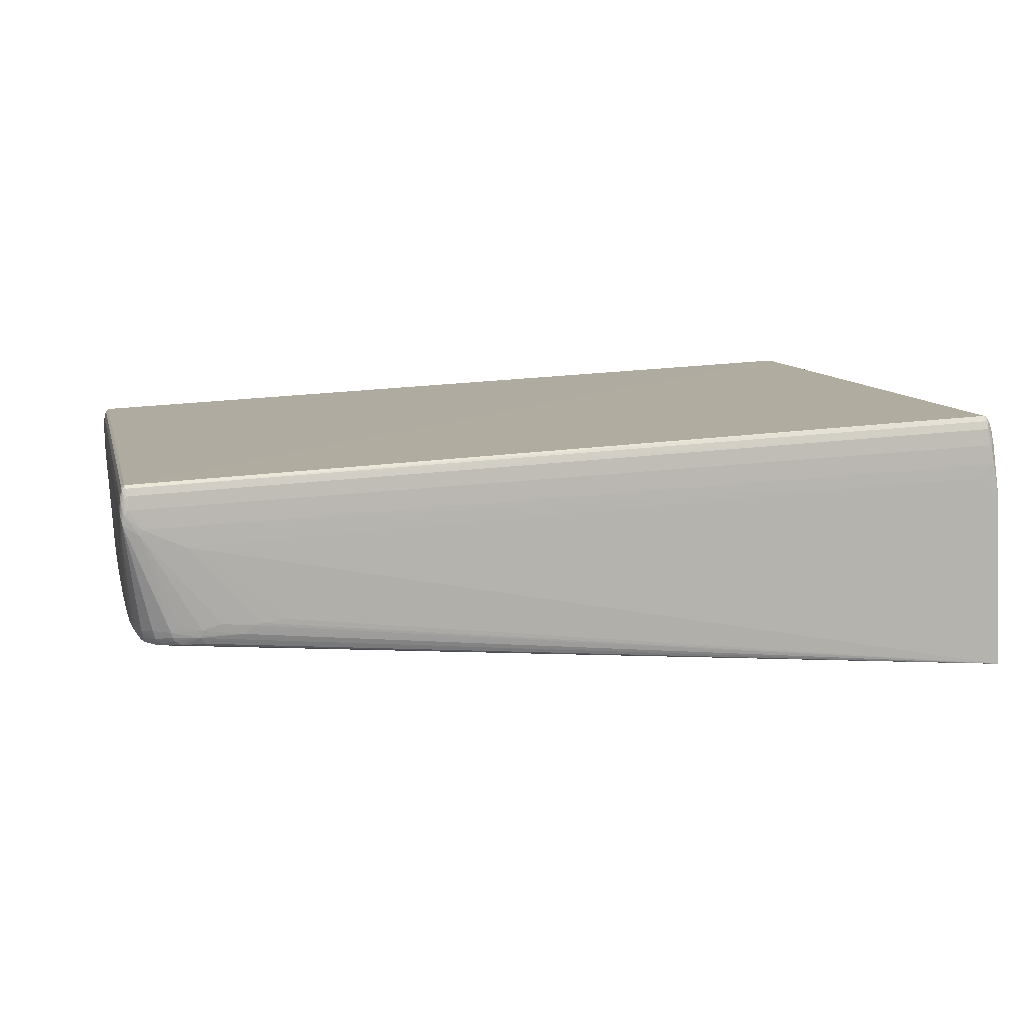
<metadata>
{"format":"obj","ext":"obj","renderer":"f3d","projection":"perspective","resolution":1024,"background":"white","views":[{"elev":9.7,"azim":167.3,"up":"+Z"}]}
</metadata>
<code>
v 0.6021 0.3547 0.1069
v 0.6062 -0.3551 0.09882
v -0.3714 -0.3614 0.1291
v -0.3741 -0.2167 -0.1159
v -0.3837 -0.3156 -0.07772
v -0.3896 0.3535 -0.07438
v 0.5997 0.1681 -0.03006
v 0.5999 0.1977 -0.0239
v 0.6014 -0.2161 -0.02714
v 0.4142 -0.3575 -0.01709
v 0.3875 -0.3574 -0.02475
v 0.5712 0.3368 -0.04124
v 0.5891 0.2416 -0.0496
v 0.596 0.1964 -0.04241
v 0.5932 -0.1746 -0.04952
v 0.5989 -0.196 -0.04144
v 0.5678 -0.3318 -0.04937
v 0.5556 0.3394 -0.04856
v 0.1235 -0.3602 -0.003698
v 0.5488 -0.3514 -0.02453
v 0.1217 -0.36 -0.008247
v 0.3893 -0.3577 -0.02102
v 0.5799 -0.3399 -0.02771
v 0.5297 -0.353 -0.02777
v 0.5019 0.3539 -0.0248
v 0.6042 0.3381 0.07805
v 0.6035 0.3478 0.1138
v 0.6074 -0.35 0.1142
v 0.608 -0.3419 0.07838
v 0.5954 0.3559 0.1154
v 0.5825 0.358 0.0802
v -0.367 0.3505 0.1577
v 0.5836 -0.3581 0.07805
v 0.6016 -0.3557 0.1134
v -0.3534 -0.3635 0.1228
v -0.365 -0.3611 0.1609
v -0.3788 -0.2583 -0.106
v -0.3637 -0.3426 -0.06014
v -0.3679 -0.3556 -0.02142
v -0.3554 -0.3636 0.07637
v -0.3774 -0.3591 0.03427
v -0.3765 -0.3502 0.0984
v -0.3711 -0.3555 0.1586
v -0.3757 0.3421 0.1565
v -0.3819 0.3534 0.0835
v -0.381 -0.3424 0.01364
v -0.3917 0.3536 -0.1177
v -0.3896 0.01485 -0.1231
v -0.387 -0.09017 -0.1261
v -0.3869 -0.2494 -0.1002
v -0.3832 -0.3372 -0.03125
v -0.3814 -0.002818 -0.1303
v 0.5981 0.3501 0.1263
v 0.6021 -0.3498 0.126
v -0.3687 0.3447 0.1702
v -0.3644 -0.3553 0.1732
v 0.5955 0.285 -0.03
v 0.5939 0.3007 -0.02618
v 0.5924 0.07061 -0.04956
v 0.5932 0.2021 -0.04641
v 0.5961 0.00569 -0.04602
v 0.5814 0.3129 -0.04951
v 0.5668 0.3352 -0.04722
v 0.5868 0.3007 -0.04711
v 0.5987 0.0004929 -0.04205
v 0.5967 -0.1944 -0.04513
v 0.5876 -0.2948 -0.05002
v 0.5909 -0.297 -0.04677
v 0.5999 0.0004594 -0.03913
v 0.5999 -0.196 -0.0388
v 0.5974 0.1968 -0.03935
v 0.5935 -0.2991 -0.04305
v 0.5945 -0.2995 -0.0409
v 0.5916 0.3001 -0.03903
v 0.59 0.2992 -0.04259
v 0.5163 -0.3449 -0.04722
v 0.5216 -0.3488 -0.04421
v 0.3872 -0.356 -0.03215
v 0.5231 0.3509 -0.03779
v 0.5893 0.002304 -0.05139
v 0.5866 0.1978 -0.05114
v 0.5889 -0.1928 -0.05162
v 0.5822 -0.2891 -0.05164
v 0.5801 0.2963 -0.0508
v 0.5265 -0.3524 -0.03353
v 0.6024 0.0005978 -0.02086
v 0.6021 -0.0006973 -0.02526
v 0.6021 -0.1978 -0.02172
v 0.5951 -0.3165 -0.02696
v 0.601 -0.1976 -0.03207
v 0.5957 -0.2998 -0.03725
v 0.5965 -0.3024 -0.03133
v 0.5032 -0.3552 -0.02199
v 0.2649 -0.3589 -0.01705
v 0.3877 -0.3576 -0.02297
v 0.483 -0.3559 -0.02326
v 0.5456 0.3494 -0.02689
v 0.6034 0.3513 0.1129
v 0.6068 -0.3474 0.1169
v 0.6078 -0.3529 0.09121
v 0.6059 -0.3556 0.08217
v 0.5994 0.357 0.09475
v -0.3724 0.3515 0.1392
v -0.3769 0.3534 0.08834
v 0.6044 -0.3557 0.1082
v -0.3678 -0.363 0.1306
v -0.3624 -0.3603 0.1642
v -0.3817 -0.2822 -0.09619
v -0.3721 -0.294 -0.09516
v -0.3323 -0.3628 0.009624
v -0.3744 -0.3614 0.08761
v -0.3715 -0.3587 0.1479
v -0.3799 0.3468 0.118
v -0.3911 0.3536 -0.1052
v -0.3861 -0.2776 -0.09458
v -0.3843 -0.3323 -0.05858
v -0.3774 -0.1272 -0.1275
v 0.6007 0.3526 0.1211
v -0.3654 0.3438 0.1722
v 0.4723 -0.3558 -0.02881
v 0.5983 0.2345 -0.03
v 0.5996 0.1975 -0.02715
v 0.5932 -0.04798 -0.04958
v 0.5914 0.2174 -0.04821
v 0.5965 0.1055 -0.04413
v 0.5867 0.2861 -0.04962
v 0.5633 0.3367 -0.04813
v 0.5807 0.3219 -0.04576
v 0.5976 0.1056 -0.0422
v 0.598 -0.1957 -0.04315
v 0.5802 -0.319 -0.04984
v 0.5932 -0.2518 -0.04828
v 0.5723 -0.3353 -0.04587
v 0.5998 -0.1049 -0.04033
v 0.6004 -0.1957 -0.03637
v 0.5969 0.1966 -0.04077
v 0.5863 -0.3231 -0.04328
v 0.598 -0.259 -0.04092
v 0.5938 0.2589 -0.04288
v 0.5493 -0.34 -0.0486
v 0.5519 -0.3422 -0.04721
v 0.3864 -0.3555 -0.03355
v 0.5573 -0.3459 -0.04051
v 0.4786 0.3523 -0.0383
v 0.4791 0.3528 -0.03681
v 0.5917 -0.09048 -0.05073
v 0.5835 0.1857 -0.05155
v 0.5912 -0.1882 -0.05086
v 0.5832 -0.2452 -0.05207
v 0.5389 0.3435 -0.0482
v 0.5605 0.3334 -0.04958
v 0.6022 -0.1116 -0.02604
v 0.5877 -0.3331 -0.02664
v 0.6004 0.0961 -0.03115
v 0.6007 0.09601 -0.02949
v 0.6013 -0.203 -0.0298
v 0.6 -0.2675 -0.02947
v 0.5961 0.2601 -0.03602
v 0.2738 -0.3591 -0.01074
v 0.5709 -0.3458 -0.02577
v 0.2648 -0.3587 -0.01882
v 0.3965 -0.3577 -0.01902
v 0.4341 0.3554 -0.02199
v 0.6039 0.3527 0.09452
v 0.6072 -0.3529 0.1081
v 0.602 0.3557 0.0855
v 0.5989 0.3556 0.1132
v -0.3735 0.3531 0.1174
v 0.6036 -0.357 0.09141
v -0.3683 -0.3614 0.1509
v -0.376 -0.2393 -0.112
v -0.3307 -0.3612 -0.01401
v -0.3792 -0.3383 -0.05288
v -0.3706 -0.363 0.103
v -0.3745 -0.3587 0.1153
v -0.3795 0.3358 0.1299
v -0.3771 0.3468 0.1394
v -0.3851 0.3359 0.0144
v -0.3826 -0.3449 -0.03087
v -0.3914 0.3536 -0.111
v -0.3856 -0.2245 -0.1119
v -0.3737 0.3484 0.1472
v 0.5592 -0.3472 -0.03378
v 0.5889 0.3175 -0.02975
v 0.5978 0.2601 -0.02606
v 0.5996 0.1862 -0.02882
v 0.591 0.1691 -0.04956
v 0.5948 0.196 -0.04439
v 0.595 -0.09044 -0.04787
v 0.5714 0.3292 -0.04917
v 0.5684 0.335 -0.04592
v 0.5891 0.2725 -0.04842
v 0.5991 -0.1048 -0.04182
v 0.5951 -0.1895 -0.04731
v 0.5915 -0.2509 -0.04993
v 0.5841 -0.3219 -0.04632
v 0.5701 -0.3336 -0.048
v 0.5992 0.1061 -0.03778
v 0.5995 -0.1961 -0.04007
v 0.5977 0.1969 -0.03792
v 0.5973 -0.2588 -0.0424
v 0.5756 -0.337 -0.04128
v 0.5947 0.2593 -0.04115
v 0.5646 -0.3292 -0.05033
v 0.5436 0.3439 -0.04751
v 0.4689 -0.3527 -0.04021
v 0.4698 -0.3535 -0.03858
v 0.3874 -0.3571 -0.02631
v 0.5535 0.346 -0.03876
v 0.5851 0.09439 -0.0517
v 0.5884 0.2158 -0.05051
v 0.5857 -0.1929 -0.05203
v 0.5775 -0.3168 -0.05079
v 0.5862 0.2707 -0.05043
v 0.472 -0.3555 -0.03034
v 0.5737 0.3386 -0.03211
v 0.6014 0.1062 -0.02252
v 0.6013 0.1061 -0.02463
v 0.6019 -0.2031 -0.02433
v 0.6005 -0.2676 -0.02465
v 0.5996 -0.2825 -0.02711
v 0.5991 0.1862 -0.03141
v 0.5994 -0.2594 -0.03511
v 0.5853 0.325 -0.03434
v 0.1254 -0.3603 0.0005065
v 0.1231 -0.3599 -0.01031
v 0.1205 -0.3602 -0.005978
v 0.265 -0.3591 -0.01506
v 0.268 -0.3591 -0.01295
v 0.5653 -0.3473 -0.02728
v 0.5356 -0.3527 -0.02592
v 0.6044 0.3491 0.09871
v 0.6083 -0.3498 0.09863
v 0.6036 0.3046 0.05627
v 0.6034 0.3423 0.07195
v 0.607 -0.3126 0.05762
v 0.6072 -0.3424 0.07063
v 0.596 0.3573 0.1007
v -0.3687 0.3523 0.1391
v -0.3566 0.3535 0.1018
v 0.584 0.3575 0.07291
v 0.5387 0.358 0.06009
v 0.6007 -0.3572 0.09745
v -0.3649 -0.3627 0.1446
v -0.374 -0.3142 -0.08311
v -0.3594 -0.3516 -0.04058
v -0.3592 -0.3634 0.03152
v -0.3734 -0.363 0.0578
v -0.3763 -0.3585 0.002522
v -0.3519 -0.3637 0.1056
v -0.3085 -0.3635 0.08166
v 0.3095 -0.3598 0.04329
v 0.5879 -0.3576 0.07127
v 0.5368 -0.3585 0.05898
v -0.3739 -0.3554 0.1341
v -0.378 0.3391 0.1435
v -0.3782 0.3429 0.1396
v -0.3773 -0.3586 0.06912
v -0.3789 -0.345 0.05533
v -0.3801 -0.3541 0.017
v -0.3907 0.1887 -0.1225
v -0.389 -0.02322 -0.1235
v -0.3877 -0.1749 -0.1174
v -0.3884 -0.1377 -0.1179
v -0.3851 -0.3163 -0.06994
v -0.3826 -0.3394 -0.01507
v -0.3808 -0.3094 0.02526
v -0.3778 -0.0002226 -0.1314
v -0.3833 -0.179 -0.1214
v -0.3847 -0.02674 -0.1281
v -0.3804 -0.1465 -0.1257
v 0.6013 0.3491 0.1229
v 0.5971 0.3534 0.1231
v 0.6051 -0.3531 0.1182
v 0.6051 -0.3502 0.123
v 0.6021 -0.353 0.1226
v -0.3725 0.3402 0.1636
v -0.3688 0.3413 0.1712
v -0.3726 0.344 0.1633
v -0.3684 0.3482 0.1631
v -0.3646 0.3477 0.1664
v -0.3682 -0.3587 0.1641
v -0.3649 -0.3584 0.1704
v -0.3678 -0.3555 0.17
v 0.4745 -0.356 -0.02551
v 0.527 -0.3529 -0.0305
v 0.4591 0.355 -0.02542
v 0.5181 0.3527 -0.02823
v 0.4667 0.3546 -0.02783
v 0.5941 0.2974 -0.02829
v 0.5979 0.2534 -0.0286
v 0.5932 0.1343 -0.04806
v 0.595 0.1135 -0.04617
v 0.5944 0.02702 -0.04799
v 0.5768 0.3248 -0.04847
v 0.5793 0.3224 -0.04729
v 0.5849 0.3054 -0.04854
v 0.5976 0.0006219 -0.04394
v 0.5981 -0.1045 -0.04364
v 0.5967 -0.1024 -0.04573
v 0.5894 -0.2952 -0.04856
v 0.5822 -0.3205 -0.04844
v 0.6002 0.0005849 -0.03779
v 0.6006 -0.1046 -0.03721
v 0.6002 -0.1048 -0.03901
v 0.5994 0.0004268 -0.04049
v 0.5984 0.1056 -0.0406
v 0.5989 0.1057 -0.03922
v 0.5986 -0.259 -0.03908
v 0.5833 0.3234 -0.04149
v 0.4888 0.3495 -0.04491
v 0.5193 0.3476 -0.04664
v 0.5196 -0.3472 -0.04586
v 0.4675 -0.3515 -0.04198
v 0.5537 -0.3436 -0.04561
v 0.5555 -0.3449 -0.04347
v 0.523 -0.3499 -0.04253
v 0.2648 -0.3585 -0.02042
v 0.4707 -0.3542 -0.03687
v 0.5247 -0.3511 -0.03996
v 0.5259 -0.3517 -0.03678
v 0.552 0.3447 -0.04261
v 0.5247 0.3504 -0.03948
v 0.4679 0.3539 -0.03208
v 0.5215 0.3513 -0.03603
v 0.5912 0.02622 -0.05065
v 0.5882 0.1094 -0.05127
v 0.5901 0.133 -0.05057
v 0.5862 -0.01066 -0.05185
v 0.5896 -0.1046 -0.05151
v 0.5865 -0.1111 -0.05196
v 0.5736 -0.309 -0.05142
v 0.5895 -0.2531 -0.05102
v 0.5854 -0.294 -0.05102
v 0.5869 -0.2529 -0.05169
v 0.5812 0.2494 -0.05139
v 0.5845 0.2583 -0.05102
v 0.5821 0.3035 -0.05027
v 0.5735 0.321 -0.05021
v 0.4719 -0.3552 -0.0317
v 0.5482 0.3432 -0.04685
v 0.5226 0.3521 -0.03162
v 0.5551 0.3471 -0.03311
v 0.6023 0.0004736 -0.02315
v 0.6026 -0.1052 -0.02132
v 0.6024 -0.1074 -0.02372
v 0.6019 -0.1106 -0.02844
v 0.6013 -0.1051 -0.0324
v 0.601 0.1043 -0.0272
v 0.6014 -0.003719 -0.03031
v 0.5974 0.2533 -0.0316
v 0.5967 0.2591 -0.03339
v 0.5999 -0.2619 -0.03174
v 0.5896 -0.329 -0.02856
v 0.5964 -0.3068 -0.02914
v 0.591 0.2625 -0.04677
v 0.5882 0.2984 -0.04536
v 0.5925 0.2584 -0.04485
v 0.5948 -0.256 -0.04622
v 0.5962 -0.2583 -0.04419
v 0.5923 -0.2986 -0.04483
v 0.5879 -0.3236 -0.04037
v 0.5926 0.3007 -0.03409
v 0.5955 0.2596 -0.03915
f 53 119 56
f 54 53 56
f 56 119 278
f 119 53 273
f 176 45 178
f 55 278 119
f 6 45 240
f 168 240 104
f 104 45 168
f 240 45 104
f 113 45 176
f 119 273 281
f 281 273 32
f 281 55 119
f 32 273 30
f 30 239 32
f 180 6 240
f 180 242 47
f 180 240 242
f 176 256 257
f 257 113 176
f 257 256 44
f 278 55 279
f 44 277 279
f 279 277 278
f 45 113 177
f 177 257 44
f 113 257 177
f 44 279 177
f 177 279 182
f 168 45 103
f 45 177 103
f 103 177 182
f 103 239 168
f 32 239 103
f 28 165 233
f 28 27 99
f 2 165 105
f 280 281 32
f 55 281 280
f 280 279 55
f 182 279 280
f 32 103 280
f 280 103 182
f 242 240 31
f 31 240 168
f 204 117 213
f 56 278 284
f 278 277 284
f 284 277 44
f 179 249 260
f 260 266 179
f 179 266 51
f 51 266 265
f 267 178 47
f 47 266 267
f 176 178 267
f 267 42 176
f 179 51 116
f 116 51 265
f 39 249 179
f 172 249 39
f 47 242 163
f 163 287 47
f 242 287 163
f 312 205 47
f 323 205 312
f 339 84 47
f 47 84 268
f 233 26 232
f 232 28 233
f 27 28 232
f 99 27 272
f 313 245 109
f 77 38 313
f 38 245 313
f 6 180 114
f 114 180 47
f 114 178 45
f 45 6 114
f 47 178 114
f 275 28 99
f 99 272 275
f 53 54 275
f 275 272 53
f 246 142 172
f 172 39 246
f 246 39 38
f 38 207 246
f 246 207 142
f 248 249 247
f 247 249 172
f 172 110 247
f 25 287 242
f 242 31 25
f 334 213 83
f 117 268 83
f 37 108 115
f 115 181 37
f 109 108 37
f 176 42 255
f 255 256 176
f 41 249 248
f 41 260 249
f 266 260 46
f 179 116 173
f 173 116 38
f 173 39 179
f 38 39 173
f 5 116 265
f 5 265 115
f 38 116 5
f 5 245 38
f 115 108 5
f 5 108 109
f 109 245 5
f 144 323 47
f 47 145 144
f 144 145 323
f 324 145 47
f 47 18 151
f 151 18 190
f 151 339 47
f 190 339 151
f 47 205 150
f 150 18 47
f 205 18 150
f 47 323 311
f 311 312 47
f 323 312 311
f 147 268 336
f 27 232 98
f 98 272 27
f 29 26 233
f 29 236 86
f 233 165 100
f 165 2 100
f 100 29 233
f 237 29 100
f 109 140 76
f 76 313 109
f 140 313 76
f 276 275 54
f 165 28 274
f 28 275 274
f 105 165 274
f 275 276 274
f 274 34 105
f 274 276 34
f 314 38 77
f 169 2 105
f 226 110 172
f 40 250 248
f 248 247 40
f 40 247 250
f 254 33 250
f 323 343 209
f 241 25 31
f 332 213 117
f 117 83 332
f 332 83 213
f 171 140 109
f 109 37 171
f 204 140 171
f 171 4 204
f 171 37 181
f 50 181 115
f 50 263 181
f 115 265 50
f 50 266 47
f 265 266 50
f 334 83 335
f 335 268 149
f 335 83 268
f 34 244 243
f 33 169 243
f 105 34 243
f 243 169 105
f 250 33 35
f 35 106 250
f 244 106 35
f 33 243 35
f 35 243 244
f 34 276 107
f 260 41 258
f 258 255 42
f 42 46 258
f 258 46 260
f 42 267 259
f 259 46 42
f 259 267 266
f 266 46 259
f 289 25 145
f 145 324 289
f 287 25 289
f 47 287 289
f 289 324 47
f 337 268 84
f 337 336 268
f 147 336 337
f 334 335 333
f 89 73 91
f 164 232 26
f 164 98 232
f 98 164 1
f 219 152 346
f 362 73 89
f 137 362 202
f 137 202 196
f 77 315 317
f 172 142 78
f 78 208 172
f 206 207 38
f 38 314 206
f 206 317 207
f 206 314 77
f 77 317 206
f 160 202 23
f 96 285 93
f 33 254 96
f 96 254 285
f 208 78 215
f 110 226 21
f 21 226 228
f 172 161 94
f 94 226 172
f 228 226 94
f 172 208 318
f 318 161 172
f 11 318 208
f 161 318 11
f 208 215 11
f 250 247 251
f 251 254 250
f 22 285 162
f 322 205 323
f 323 209 322
f 97 241 343
f 145 25 342
f 241 97 342
f 342 343 323
f 342 97 343
f 263 50 264
f 270 52 49
f 263 264 49
f 49 268 117
f 49 52 268
f 149 268 212
f 212 335 149
f 255 112 43
f 256 255 43
f 43 284 44
f 44 256 43
f 174 106 3
f 248 250 174
f 250 106 174
f 36 244 34
f 34 107 36
f 283 107 276
f 283 54 56
f 283 276 54
f 283 36 107
f 56 284 283
f 175 112 255
f 255 258 175
f 3 112 175
f 111 41 248
f 111 258 41
f 248 174 111
f 111 174 3
f 3 175 111
f 111 175 258
f 221 91 309
f 309 73 138
f 309 91 73
f 301 132 359
f 66 360 359
f 361 359 360
f 137 196 361
f 72 361 360
f 137 361 72
f 73 362 72
f 72 362 137
f 194 359 132
f 66 359 194
f 195 132 301
f 195 333 148
f 89 91 355
f 355 237 89
f 221 237 355
f 126 192 13
f 86 236 344
f 234 217 8
f 234 344 217
f 86 344 234
f 26 29 234
f 234 29 86
f 12 209 343
f 12 322 209
f 184 74 224
f 98 1 118
f 272 98 118
f 118 273 53
f 53 272 118
f 102 241 31
f 236 219 88
f 88 346 236
f 219 346 88
f 354 362 89
f 131 213 334
f 77 313 141
f 141 315 77
f 141 313 140
f 315 141 197
f 197 131 302
f 253 169 33
f 253 231 20
f 253 96 93
f 33 96 253
f 169 253 101
f 101 253 20
f 101 160 23
f 101 100 2
f 2 169 101
f 101 354 89
f 89 237 101
f 237 100 101
f 202 160 143
f 142 207 319
f 319 78 142
f 93 285 120
f 120 11 215
f 95 285 22
f 95 120 285
f 11 120 95
f 22 228 95
f 228 94 95
f 95 94 161
f 161 11 95
f 252 251 247
f 254 251 252
f 247 225 252
f 252 225 254
f 285 254 10
f 10 162 285
f 254 162 10
f 341 18 205
f 205 322 341
f 341 322 18
f 25 241 288
f 288 342 25
f 241 342 288
f 323 145 79
f 79 342 323
f 263 49 269
f 181 263 269
f 269 171 181
f 4 171 269
f 48 50 47
f 48 264 50
f 268 329 331
f 331 212 268
f 335 212 82
f 330 148 82
f 82 331 330
f 212 331 82
f 82 333 335
f 148 333 82
f 36 283 282
f 282 283 284
f 284 43 282
f 282 43 112
f 300 194 189
f 300 299 66
f 66 194 300
f 130 360 66
f 66 299 130
f 134 16 193
f 299 65 193
f 193 130 299
f 16 130 193
f 356 192 139
f 348 135 304
f 135 70 304
f 157 237 221
f 157 29 237
f 236 29 157
f 157 220 236
f 9 157 353
f 220 157 9
f 9 219 236
f 236 220 9
f 135 353 223
f 223 70 135
f 309 70 223
f 221 309 223
f 223 157 221
f 353 157 223
f 301 359 68
f 359 361 68
f 68 361 196
f 68 302 301
f 68 196 302
f 201 72 360
f 360 130 201
f 138 73 201
f 73 72 201
f 201 16 138
f 201 130 16
f 67 195 301
f 333 195 67
f 334 333 67
f 67 131 334
f 301 302 67
f 302 131 67
f 92 91 221
f 221 355 92
f 92 355 91
f 15 123 189
f 189 194 15
f 15 195 148
f 15 194 132
f 132 195 15
f 326 123 146
f 146 148 330
f 146 15 148
f 123 15 146
f 147 337 81
f 337 211 81
f 211 328 81
f 139 192 75
f 214 211 337
f 214 337 84
f 13 211 214
f 214 126 13
f 348 304 350
f 350 304 303
f 350 347 348
f 236 346 345
f 345 344 236
f 346 344 345
f 191 12 190
f 18 322 127
f 322 12 127
f 190 18 127
f 239 30 238
f 238 102 31
f 168 239 238
f 238 31 168
f 1 102 167
f 167 118 1
f 167 238 30
f 102 238 167
f 167 30 273
f 273 118 167
f 166 1 164
f 166 102 1
f 184 224 166
f 343 241 166
f 241 102 166
f 315 197 133
f 133 196 202
f 302 196 133
f 133 197 302
f 17 141 140
f 17 197 141
f 17 140 204
f 131 197 17
f 204 213 17
f 213 131 17
f 320 143 20
f 207 317 320
f 320 319 207
f 24 253 93
f 231 253 24
f 230 101 20
f 160 101 230
f 230 143 160
f 153 101 23
f 354 101 153
f 23 202 153
f 153 202 362
f 362 354 153
f 340 215 78
f 78 319 340
f 19 247 110
f 19 225 247
f 145 342 325
f 325 79 145
f 342 79 325
f 271 49 117
f 271 269 49
f 271 117 204
f 204 4 271
f 4 269 271
f 262 49 264
f 264 48 262
f 262 48 49
f 261 48 47
f 261 52 270
f 270 49 261
f 49 48 261
f 47 268 261
f 268 52 261
f 36 282 170
f 3 106 170
f 170 112 3
f 170 282 112
f 170 106 244
f 244 36 170
f 134 193 306
f 306 193 65
f 299 300 298
f 298 65 299
f 129 65 298
f 199 16 134
f 138 16 199
f 199 309 138
f 199 70 309
f 358 356 139
f 60 356 358
f 124 356 60
f 13 192 124
f 192 356 124
f 80 328 326
f 80 146 330
f 326 146 80
f 330 331 80
f 80 331 329
f 291 234 8
f 8 121 291
f 291 185 26
f 26 234 291
f 129 14 136
f 136 364 71
f 303 304 305
f 305 304 70
f 305 199 134
f 70 199 305
f 156 353 135
f 156 9 353
f 219 9 156
f 156 152 219
f 156 347 152
f 125 14 129
f 129 298 125
f 188 293 60
f 60 358 188
f 14 125 188
f 188 125 293
f 139 14 188
f 188 358 139
f 61 300 189
f 61 298 300
f 293 125 61
f 61 125 298
f 293 61 294
f 189 123 294
f 294 61 189
f 147 81 210
f 210 268 147
f 210 329 268
f 192 126 357
f 357 75 192
f 57 364 74
f 185 291 57
f 291 352 57
f 338 214 84
f 126 214 338
f 84 339 338
f 87 346 152
f 87 344 346
f 152 347 87
f 347 350 87
f 8 217 218
f 217 344 218
f 344 87 218
f 155 350 303
f 198 7 155
f 155 87 350
f 12 191 63
f 63 127 12
f 63 191 190
f 190 127 63
f 216 224 12
f 216 166 224
f 216 12 343
f 343 166 216
f 184 166 235
f 235 57 290
f 235 164 26
f 235 166 164
f 26 185 235
f 185 57 235
f 315 133 316
f 316 317 315
f 202 143 316
f 316 133 202
f 316 320 317
f 143 320 316
f 321 320 20
f 319 320 321
f 20 143 183
f 183 230 20
f 143 230 183
f 110 21 227
f 227 19 110
f 227 21 228
f 254 225 159
f 69 198 303
f 303 305 69
f 134 306 69
f 69 305 134
f 307 65 129
f 307 306 65
f 129 136 307
f 307 136 71
f 327 81 328
f 328 80 327
f 327 210 81
f 327 80 329
f 329 210 327
f 351 291 121
f 351 352 291
f 364 136 203
f 74 364 203
f 203 14 139
f 203 136 14
f 139 75 203
f 203 75 74
f 122 121 8
f 8 218 122
f 200 351 121
f 200 7 198
f 71 364 200
f 364 351 200
f 90 135 348
f 90 156 135
f 348 347 90
f 347 156 90
f 293 294 292
f 60 293 292
f 292 124 60
f 364 57 158
f 158 57 352
f 158 351 364
f 352 351 158
f 126 338 297
f 74 75 297
f 303 198 154
f 154 155 303
f 198 155 154
f 349 218 87
f 87 155 349
f 7 218 349
f 349 155 7
f 20 231 85
f 85 321 20
f 85 120 215
f 215 340 85
f 85 340 319
f 319 321 85
f 225 19 229
f 229 159 225
f 229 227 228
f 19 227 229
f 229 228 22
f 22 162 229
f 229 162 254
f 254 159 229
f 308 69 306
f 306 307 308
f 198 69 308
f 308 307 71
f 71 200 308
f 308 200 198
f 186 218 7
f 186 122 218
f 121 122 186
f 186 200 121
f 124 292 187
f 13 124 187
f 187 211 13
f 187 328 211
f 59 292 294
f 59 123 326
f 59 294 123
f 59 187 292
f 326 328 59
f 328 187 59
f 290 57 363
f 363 57 74
f 363 74 184
f 184 235 363
f 64 357 126
f 126 297 64
f 75 357 64
f 64 297 75
f 12 224 310
f 310 224 74
f 74 297 310
f 62 338 339
f 62 297 338
f 62 310 297
f 231 24 286
f 286 85 231
f 286 24 93
f 93 120 286
f 120 85 286
f 7 200 222
f 222 186 7
f 200 186 222
f 58 235 290
f 290 363 58
f 58 363 235
f 295 339 190
f 295 62 339
f 190 12 295
f 12 310 295
f 296 295 310
f 62 295 296
f 310 62 128
f 128 296 310
f 62 296 128

</code>
